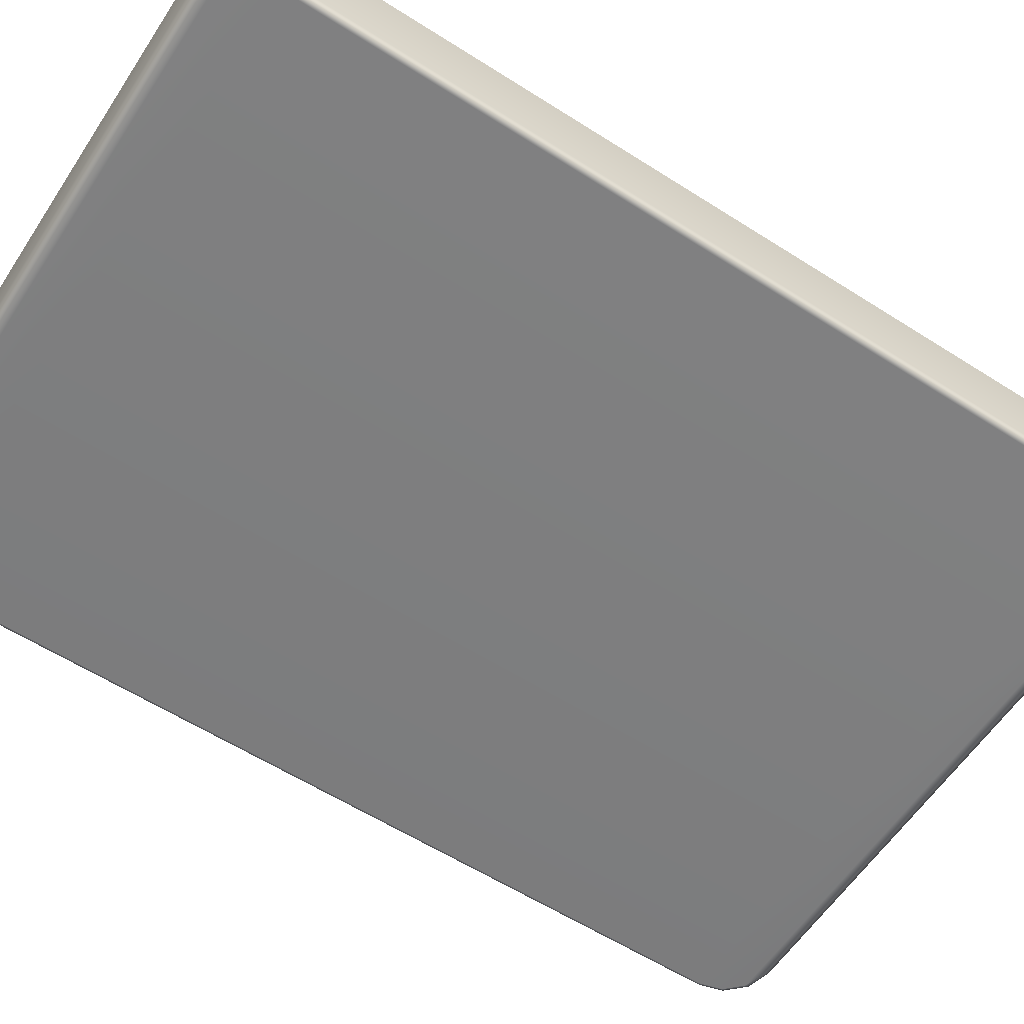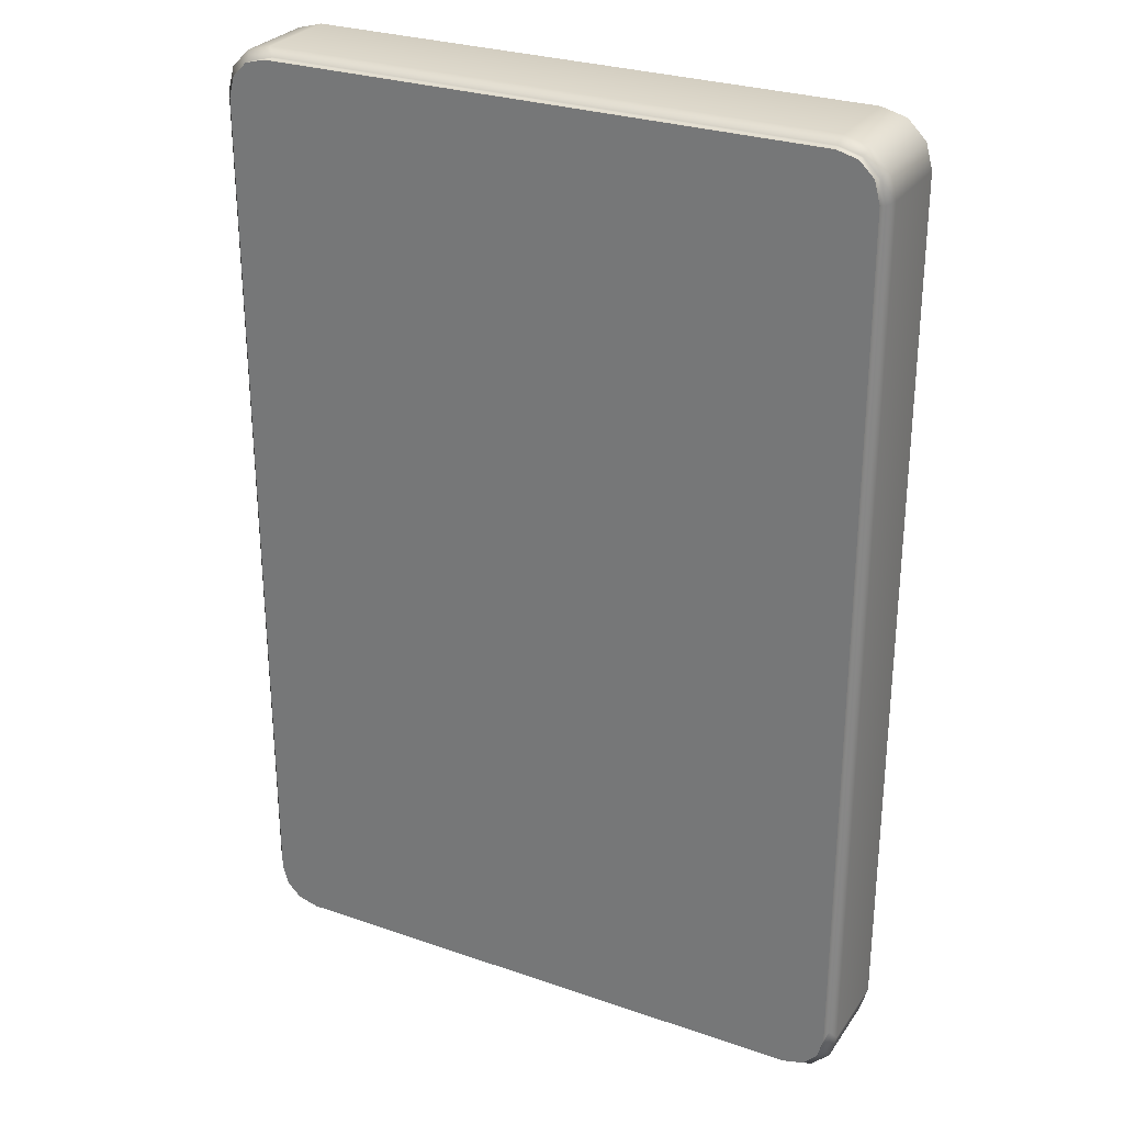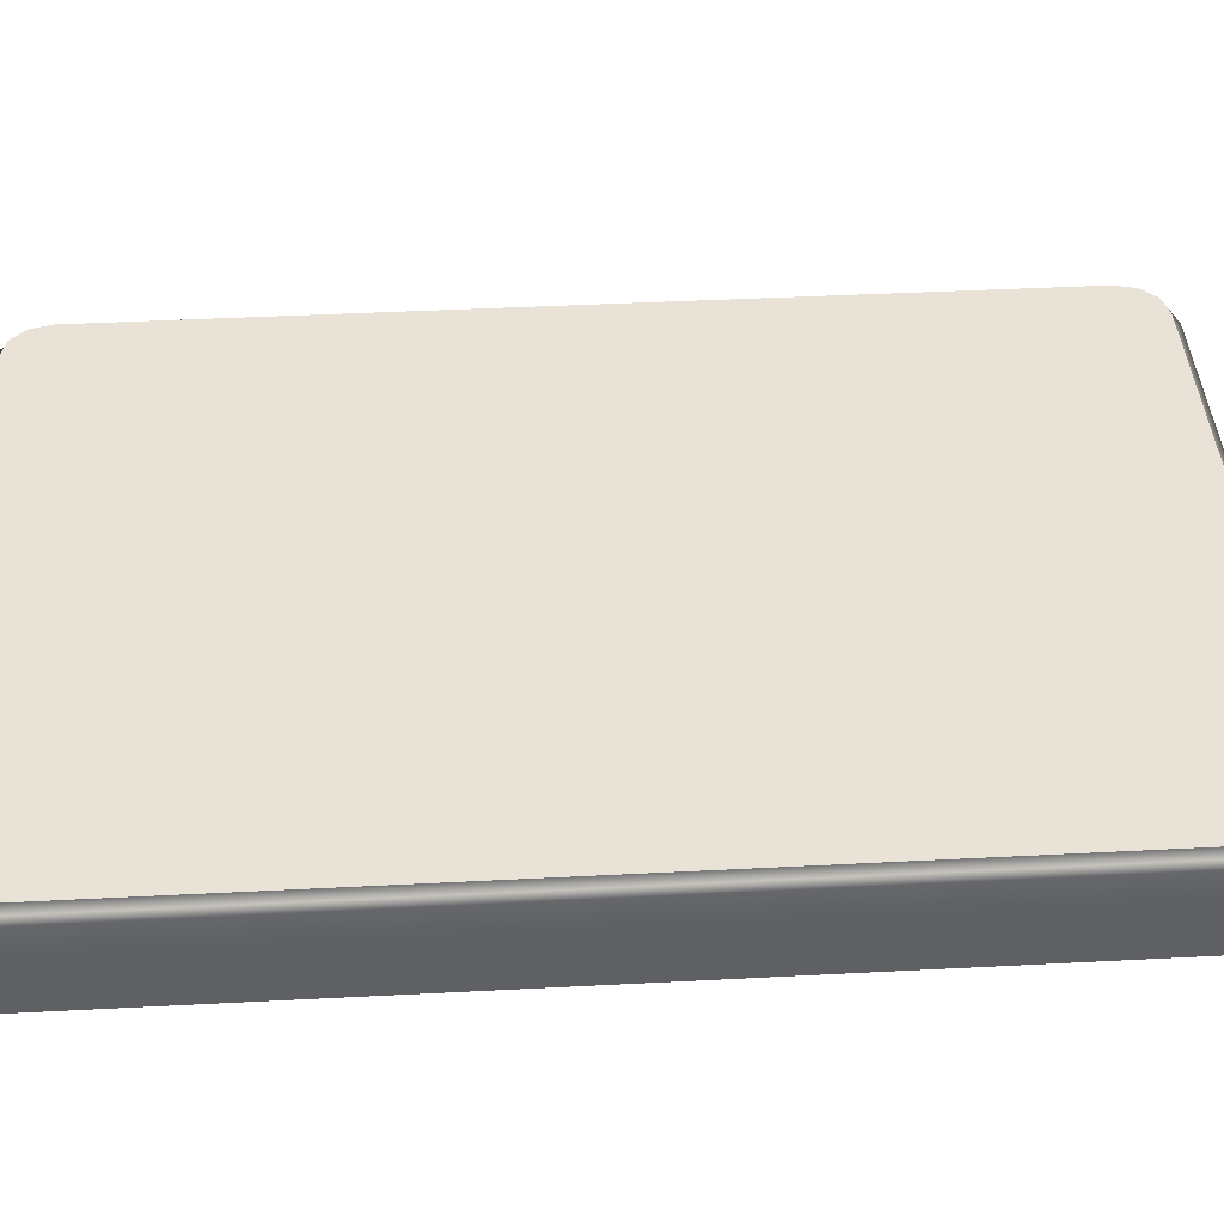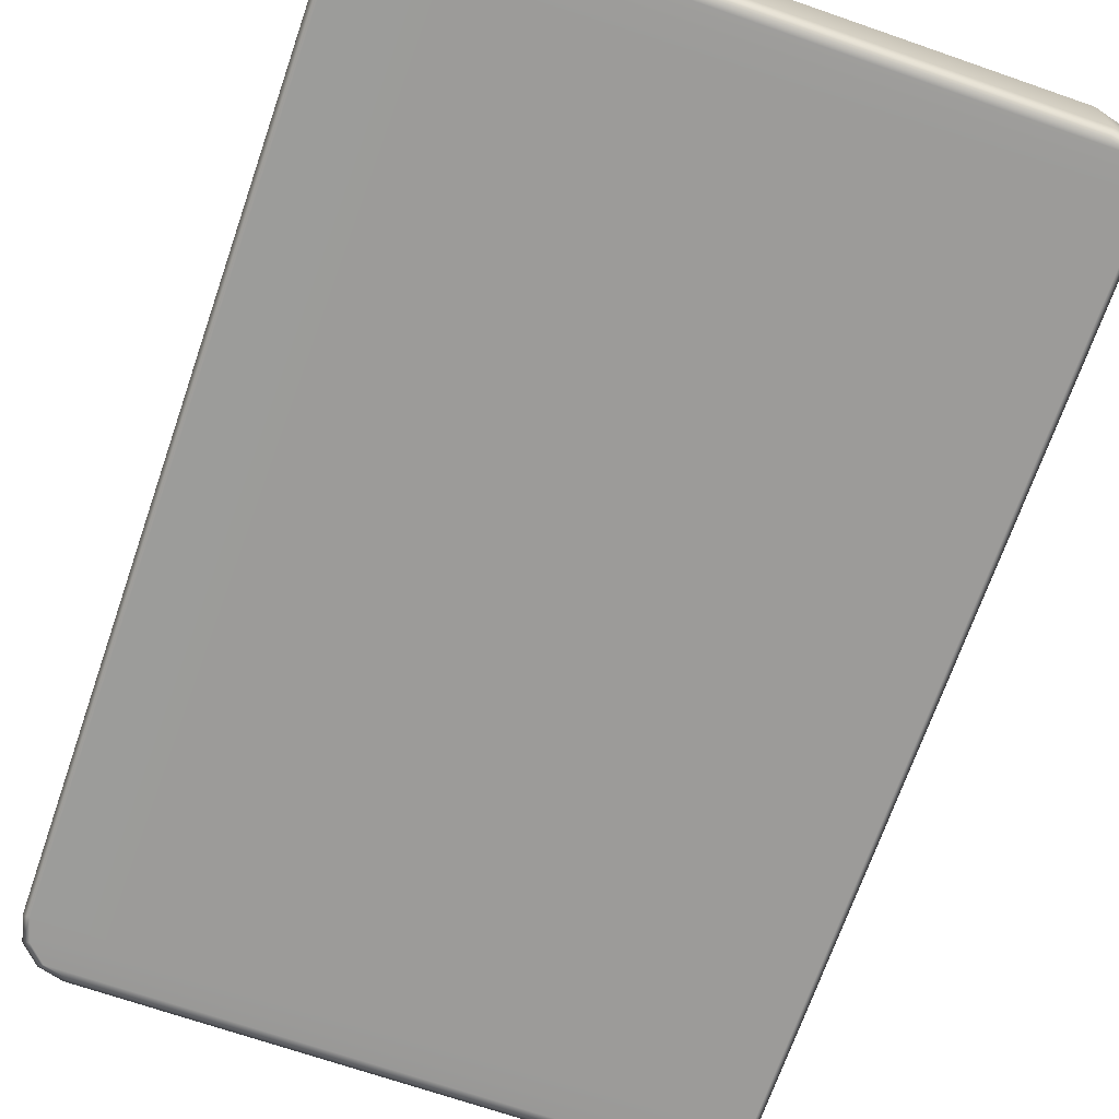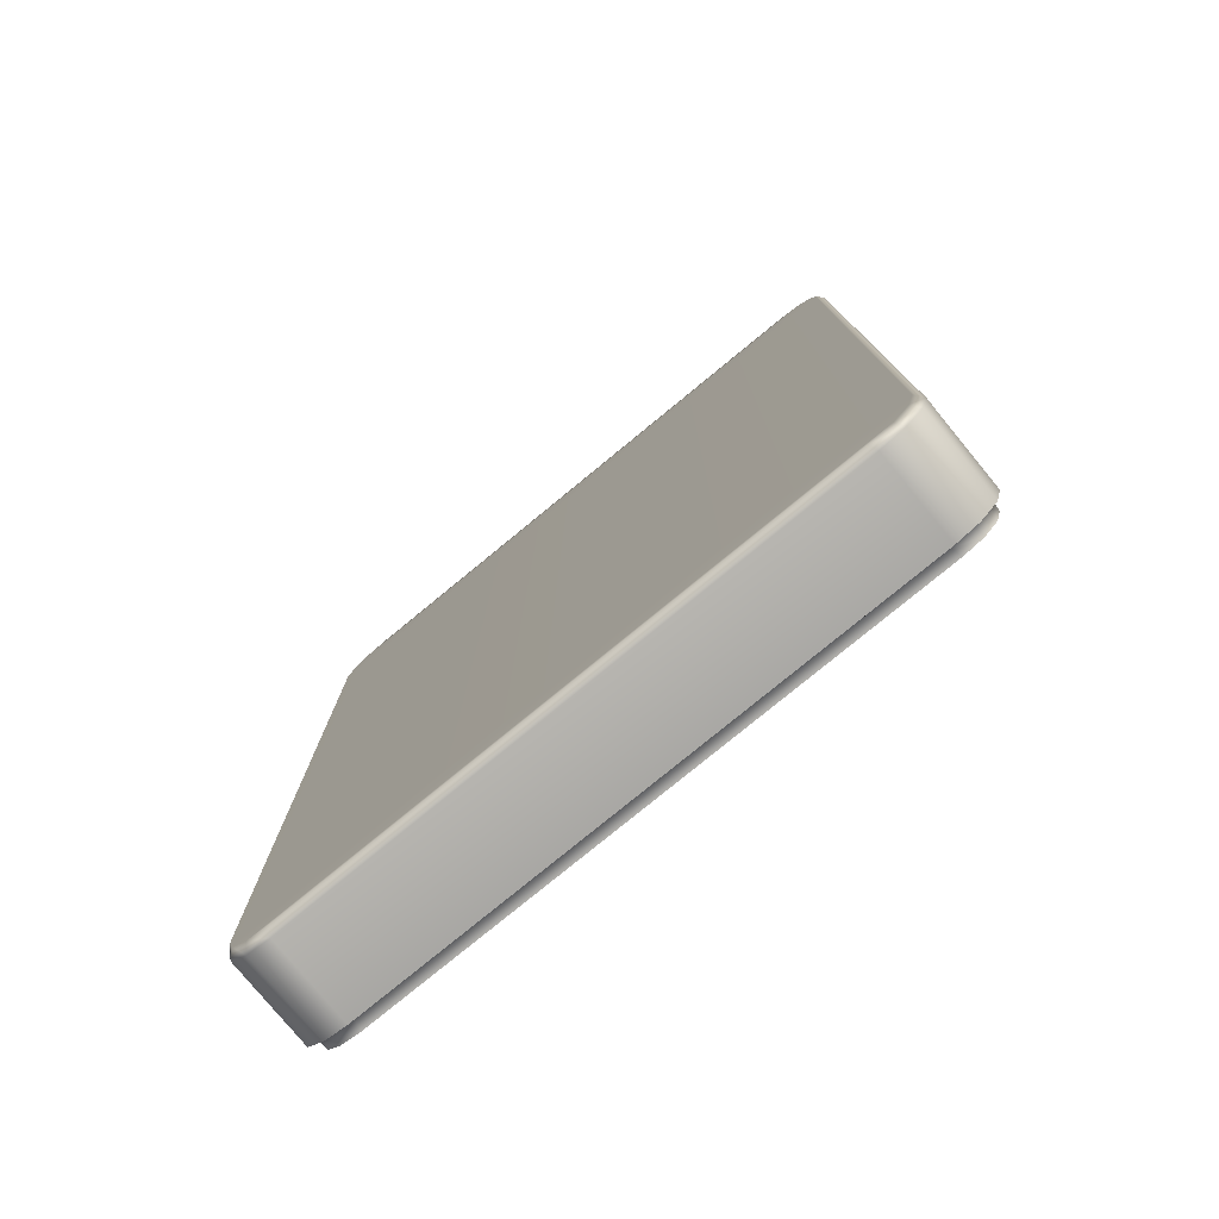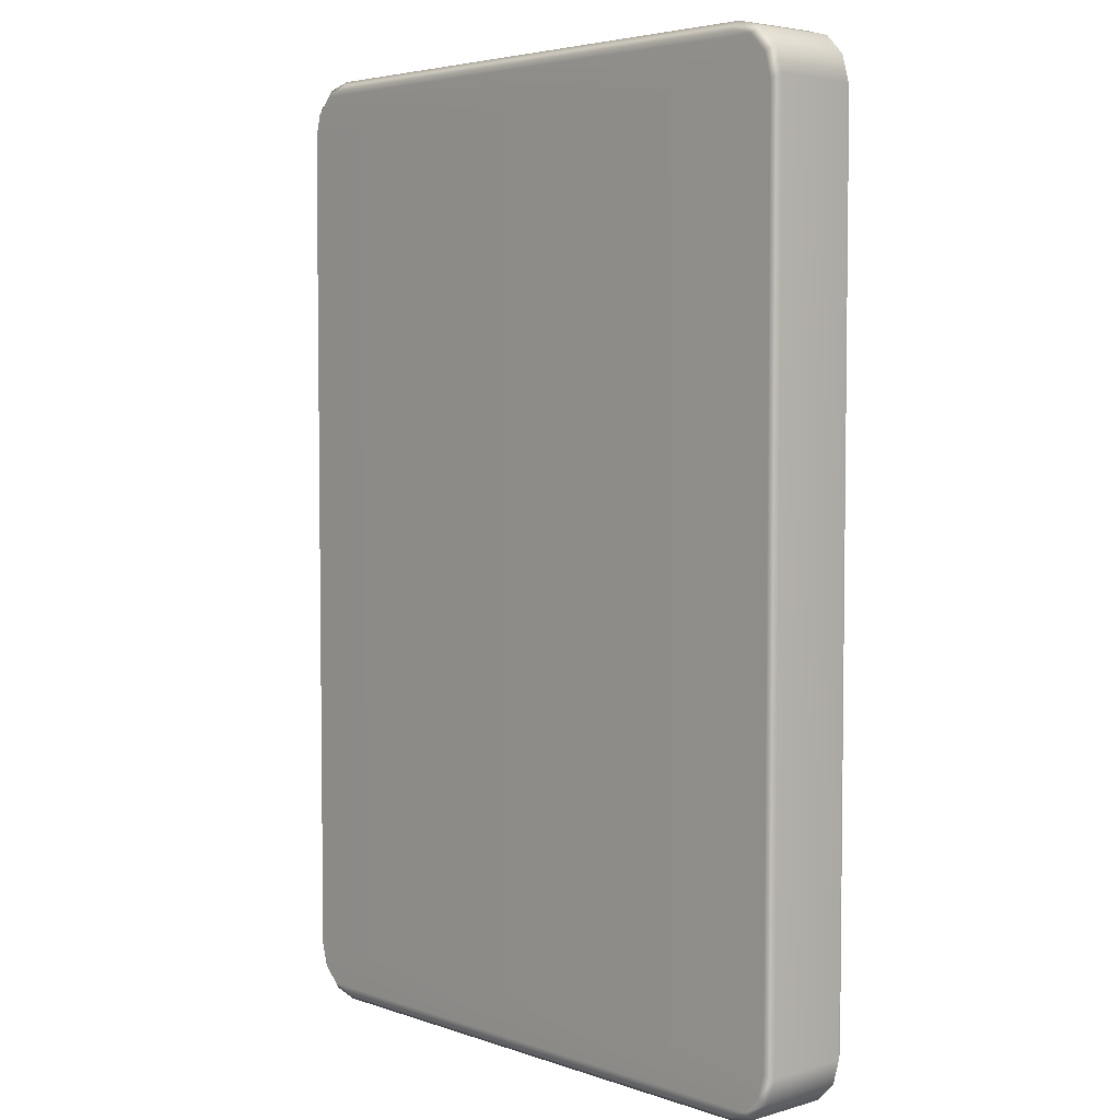
<metadata>
{"format":"obj","ext":"obj","renderer":"f3d","projection":"perspective","resolution":1024,"background":"white","views":[{"elev":-59.5,"azim":-123.2,"up":"+Y"},{"elev":28.2,"azim":-152.4,"up":"+Z"},{"elev":41.7,"azim":-93.6,"up":"+Y"},{"elev":-69.8,"azim":160.9,"up":"+Y"},{"elev":-78.3,"azim":39.4,"up":"+Z"},{"elev":4.4,"azim":47.7,"up":"+Z"}]}
</metadata>
<code>
v -3.805 0.4927 5.096
v -3.9 0.472 5.155
v -3.822 0.472 5.448
v -3.733 0.4928 5.364
v -3.805 0.4928 -5.096
v -3.9 0.472 -5.155
v -3.733 0.4928 -5.363
v -3.822 0.472 -5.448
v -3.315 0.472 5.74
v -3.274 0.4928 5.626
v -3.542 0.4928 5.554
v -3.608 0.472 5.662
v 3.315 0.472 5.74
v 3.274 0.4928 5.626
v 3.608 0.472 5.662
v 3.542 0.4928 5.554
v 3.9 0.472 5.155
v 3.805 0.4928 5.096
v 3.733 0.4928 5.363
v 3.822 0.472 5.448
v 3.9 0.472 -5.155
v 3.805 0.4927 -5.096
v 3.822 0.472 -5.448
v 3.733 0.4928 -5.364
v -3.274 0.4928 -5.626
v -3.315 0.472 -5.74
v -3.608 0.472 -5.662
v -3.542 0.4928 -5.554
v 3.274 0.4928 -5.626
v 3.315 0.472 -5.74
v 3.542 0.4928 -5.554
v 3.608 0.472 -5.662
v 3.72 0.6194 -5.39
v -3.72 0.6194 -5.389
v -3.787 0.6194 -5.14
v 3.787 0.6194 -5.141
v 3.3 0.6194 5.627
v 3.549 0.6194 5.56
v -3.299 0.6194 5.627
v -3.548 0.6194 5.561
v -3.72 0.6194 5.39
v -3.787 0.6194 5.141
v -3.549 0.6194 -5.56
v -3.3 0.6194 -5.627
v 3.299 0.6194 -5.627
v 3.548 0.6194 -5.561
v 3.787 0.6194 5.14
v 3.72 0.6194 5.389
v -3.278 -0.6302 5.649
v -3.315 -0.5458 5.74
v -3.608 -0.5458 5.662
v -3.553 -0.6302 5.575
v 3.278 -0.6302 5.649
v 3.315 -0.5458 5.74
v 3.553 -0.6302 5.575
v 3.608 -0.5458 5.662
v -3.9 -0.5458 5.155
v -3.824 -0.6302 5.103
v -3.75 -0.6302 5.378
v -3.822 -0.5458 5.448
v -3.9 -0.5458 -5.155
v -3.824 -0.6302 -5.103
v -3.822 -0.5458 -5.448
v -3.75 -0.6302 -5.378
v -3.278 -0.6302 -5.649
v -3.315 -0.5458 -5.74
v 3.315 -0.5458 -5.74
v 3.278 -0.6302 -5.649
v -3.553 -0.6302 -5.575
v -3.608 -0.5458 -5.662
v 3.608 -0.5458 -5.662
v 3.553 -0.6302 -5.575
v 3.9 -0.5458 5.155
v 3.824 -0.6302 5.103
v 3.824 -0.6302 -5.103
v 3.9 -0.5458 -5.155
v 3.822 -0.5458 5.448
v 3.75 -0.6302 5.378
v 3.75 -0.6302 -5.378
v 3.822 -0.5458 -5.448
g HDD_low
f 4 1 2 3
f 1 5 6 2
f 5 7 8 6
f 9 10 11 12
f 13 14 10 9
f 15 16 14 13
f 20 17 18 19
f 17 21 22 18
f 21 23 24 22
f 25 26 27 28
f 29 30 26 25
f 31 32 30 29
f 12 11 4 3
f 20 19 16 15
f 28 27 8 7
f 24 23 32 31
f 36 33 34 35
f 16 38 37 14
f 14 37 39 10
f 10 39 40 11
f 11 40 41 4
f 4 41 42 1
f 42 35 5 1
f 34 7 5 35
f 43 28 7 34
f 44 25 28 43
f 45 29 25 44
f 46 31 29 45
f 33 24 31 46
f 36 22 24 33
f 18 22 36 47
f 18 47 48 19
f 19 48 38 16
f 38 48 41 40
f 47 36 35 42
f 48 47 42 41
f 46 45 44 43
f 37 38 40 39
f 33 46 43 34
f 49 50 51 52
f 53 54 50 49
f 55 56 54 53
f 59 60 57 58
f 62 58 57 61
f 63 64 62 61
f 67 68 65 66
f 66 65 69 70
f 71 72 68 67
f 76 73 74 75
f 74 73 77 78
f 76 75 79 80
f 52 51 60 59
f 78 77 56 55
f 70 69 64 63
f 80 79 72 71
f 79 75 62 64
f 54 13 9 50
f 30 67 66 26
f 21 17 73 76
f 2 6 61 57
f 60 3 2 57
f 51 12 3 60
f 50 9 12 51
f 56 15 13 54
f 77 20 15 56
f 73 17 20 77
f 8 63 61 6
f 27 70 63 8
f 26 66 70 27
f 32 71 67 30
f 23 80 71 32
f 21 76 80 23
f 78 55 52 59
f 75 74 58 62
f 74 78 59 58
f 68 72 69 65
f 55 53 49 52
f 72 79 64 69

</code>
